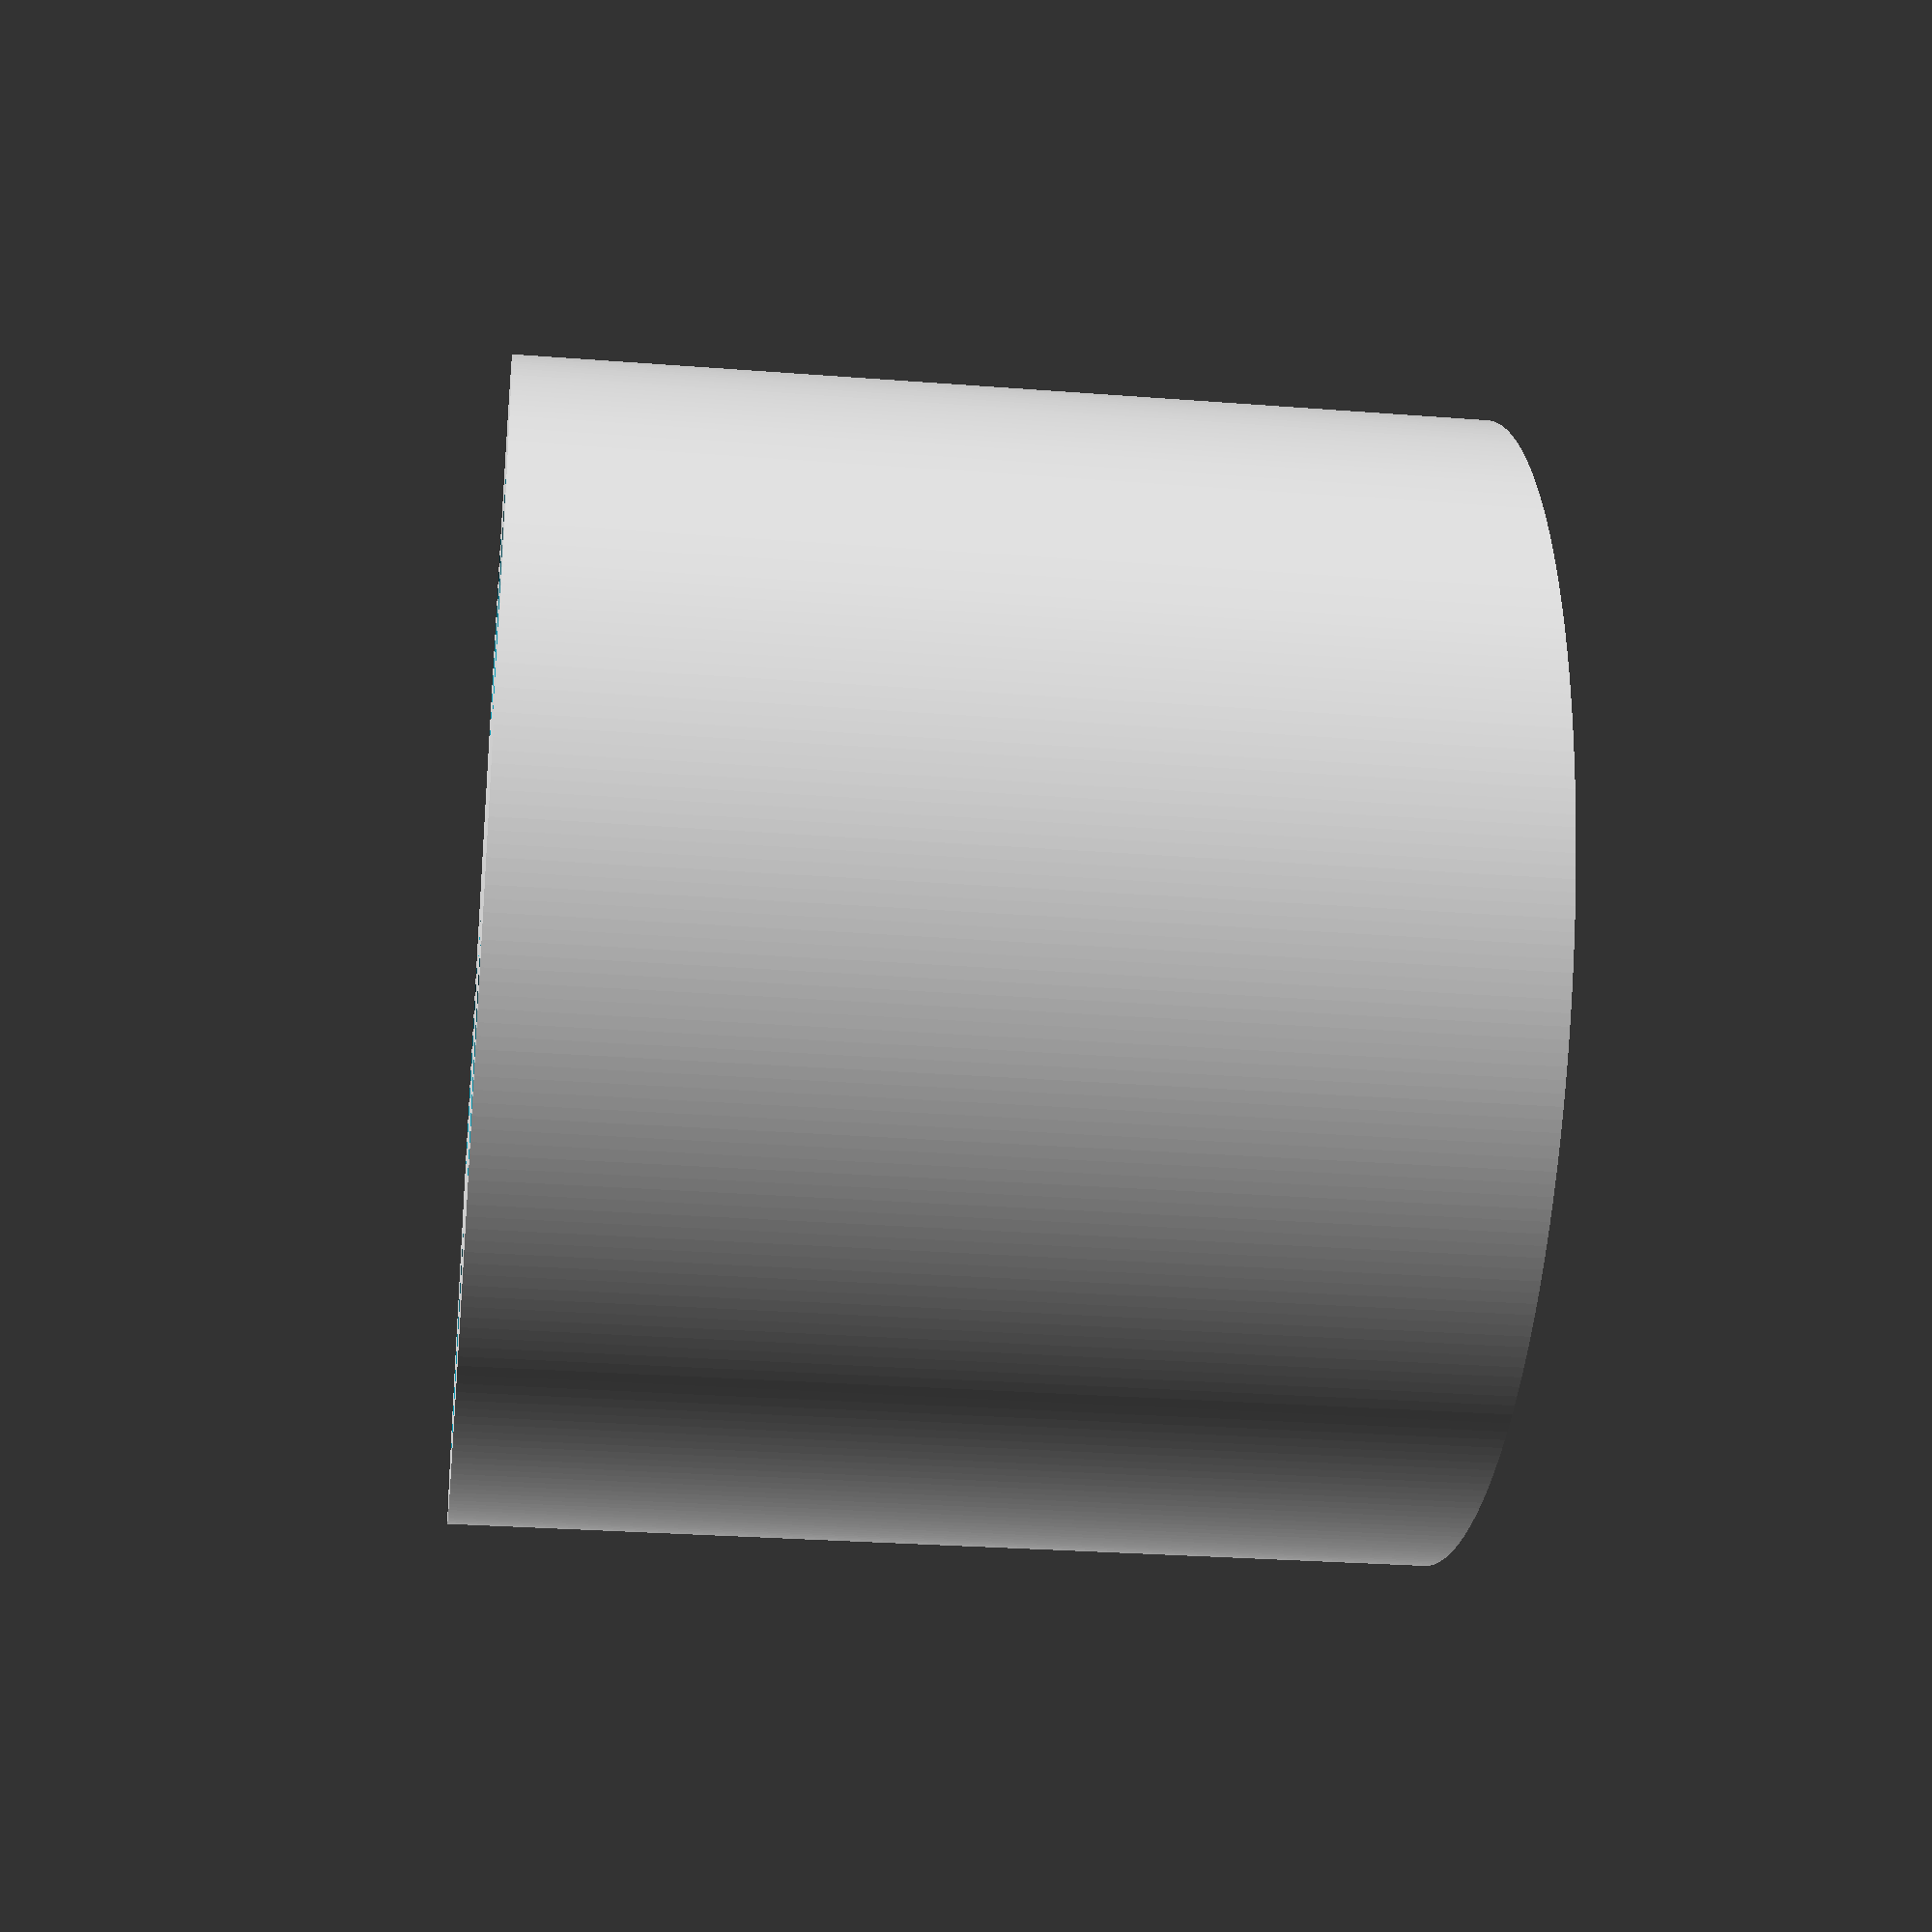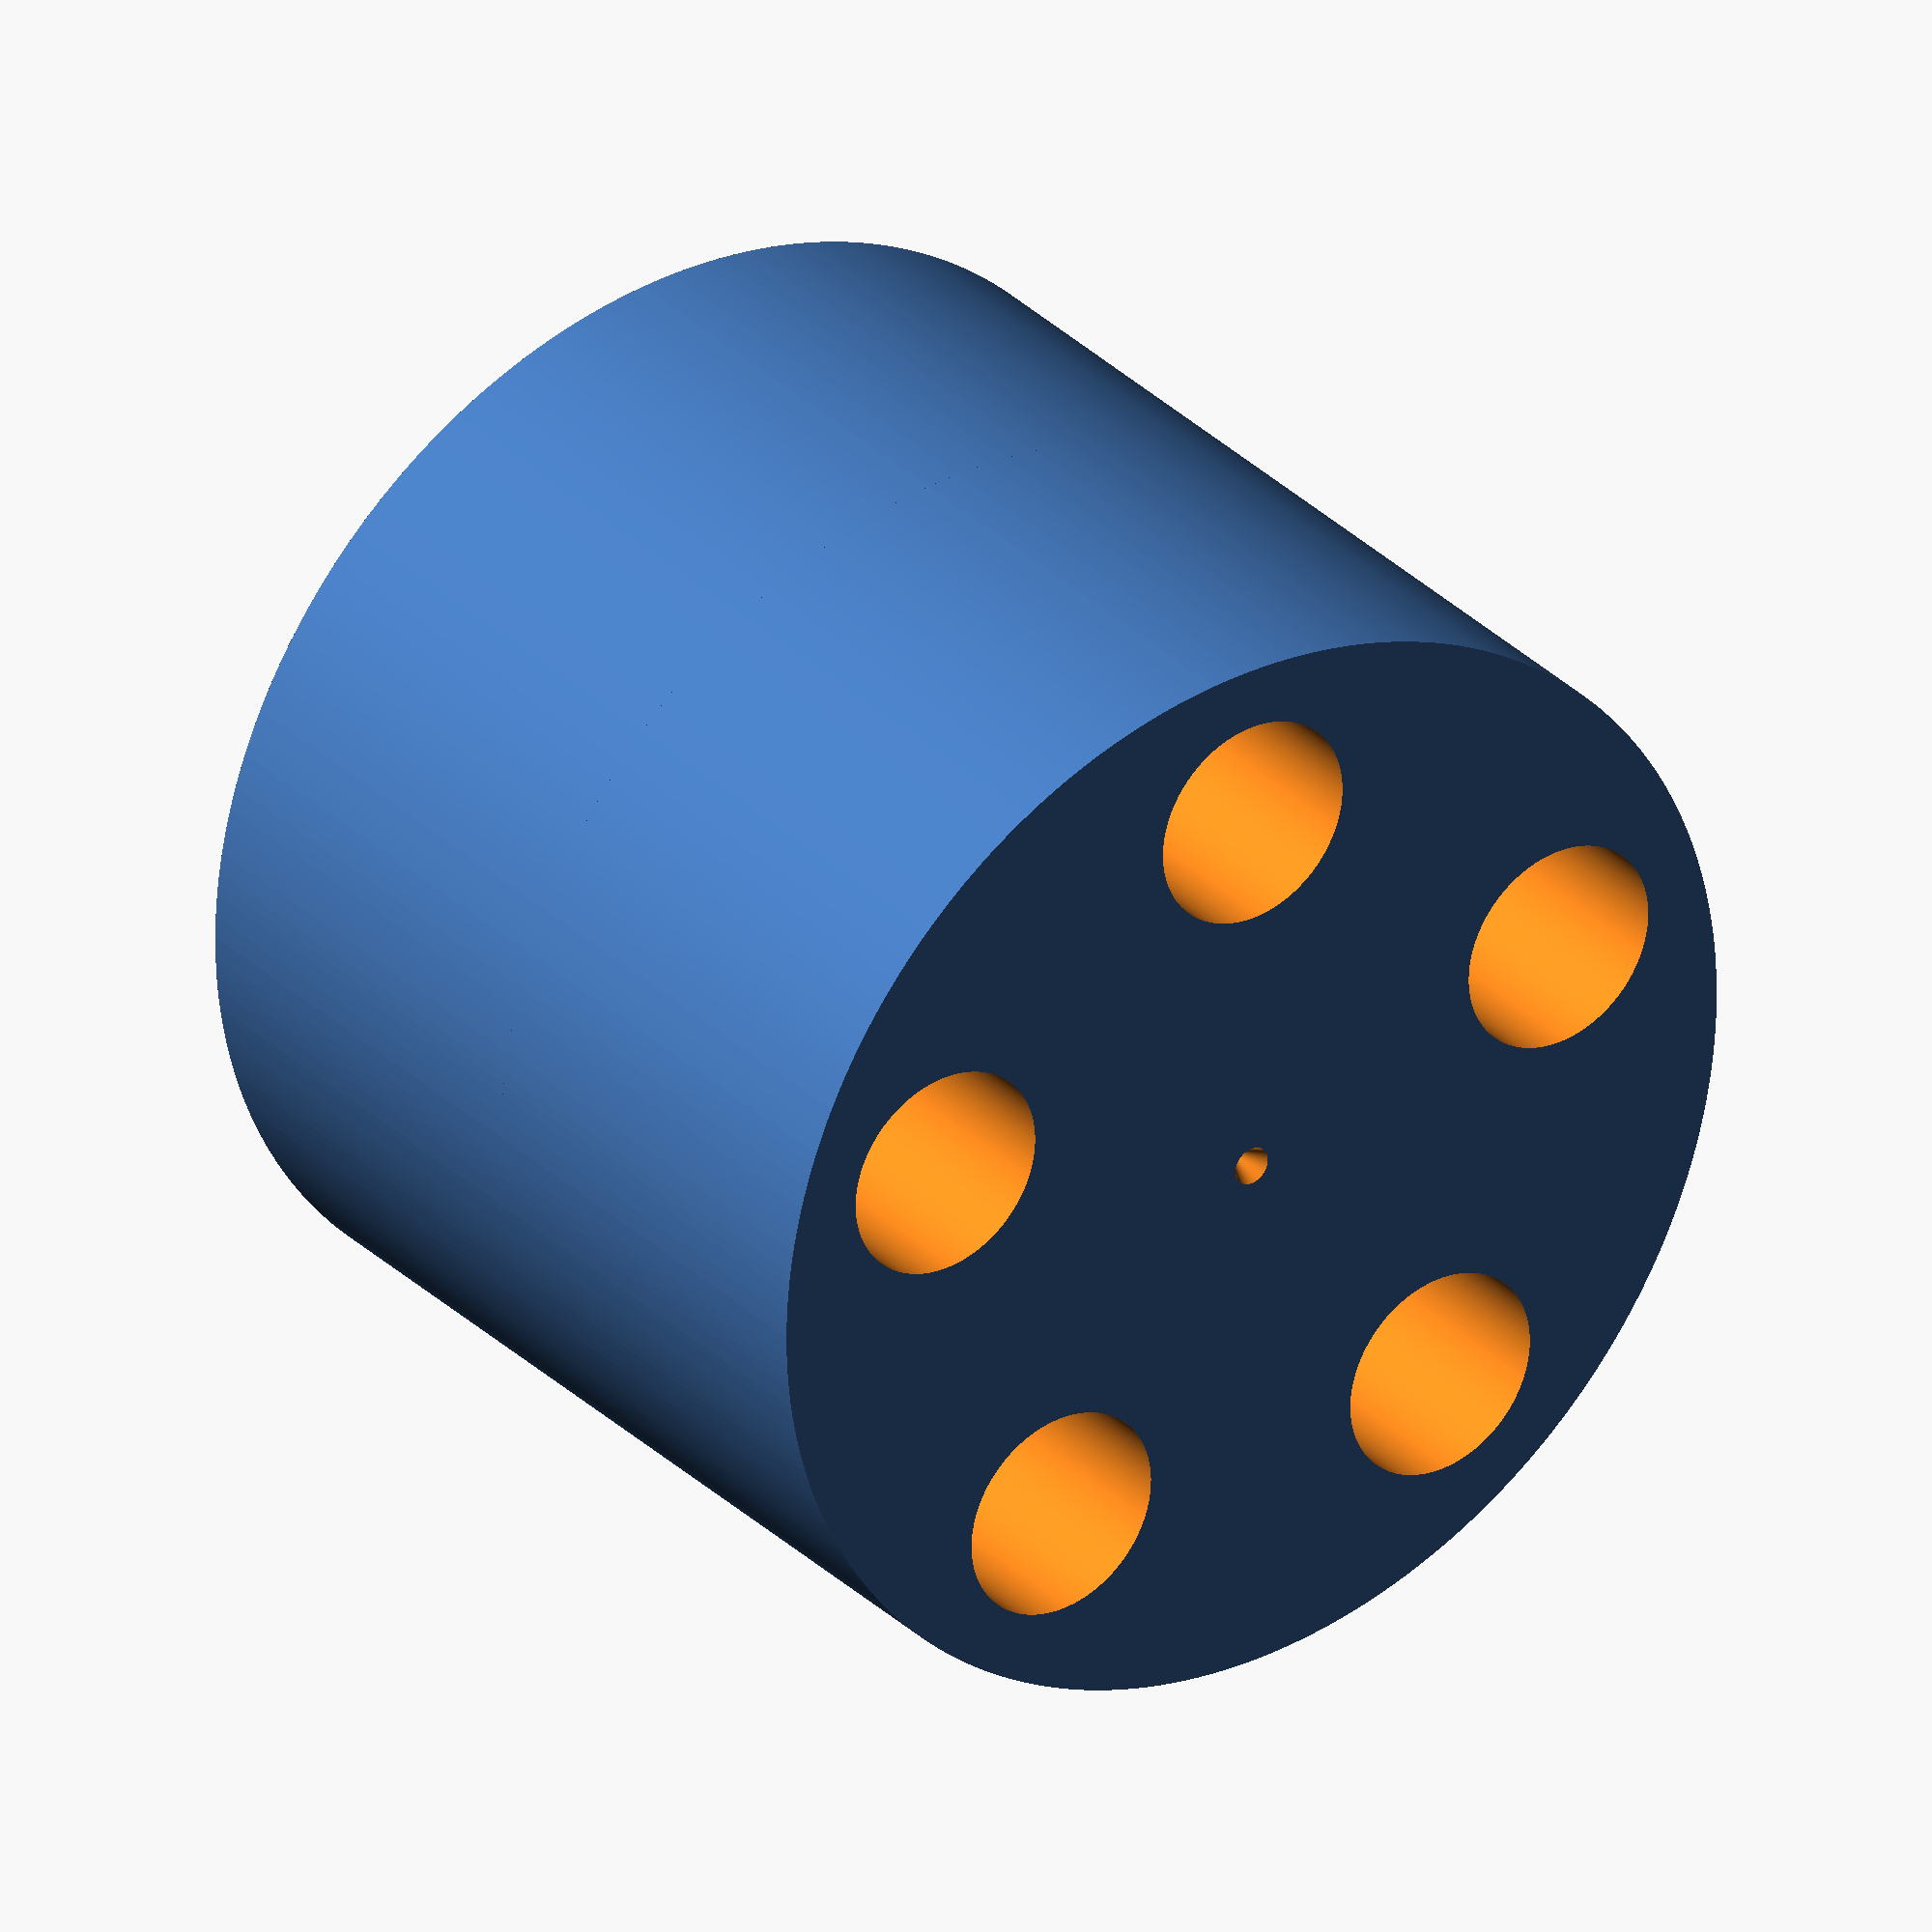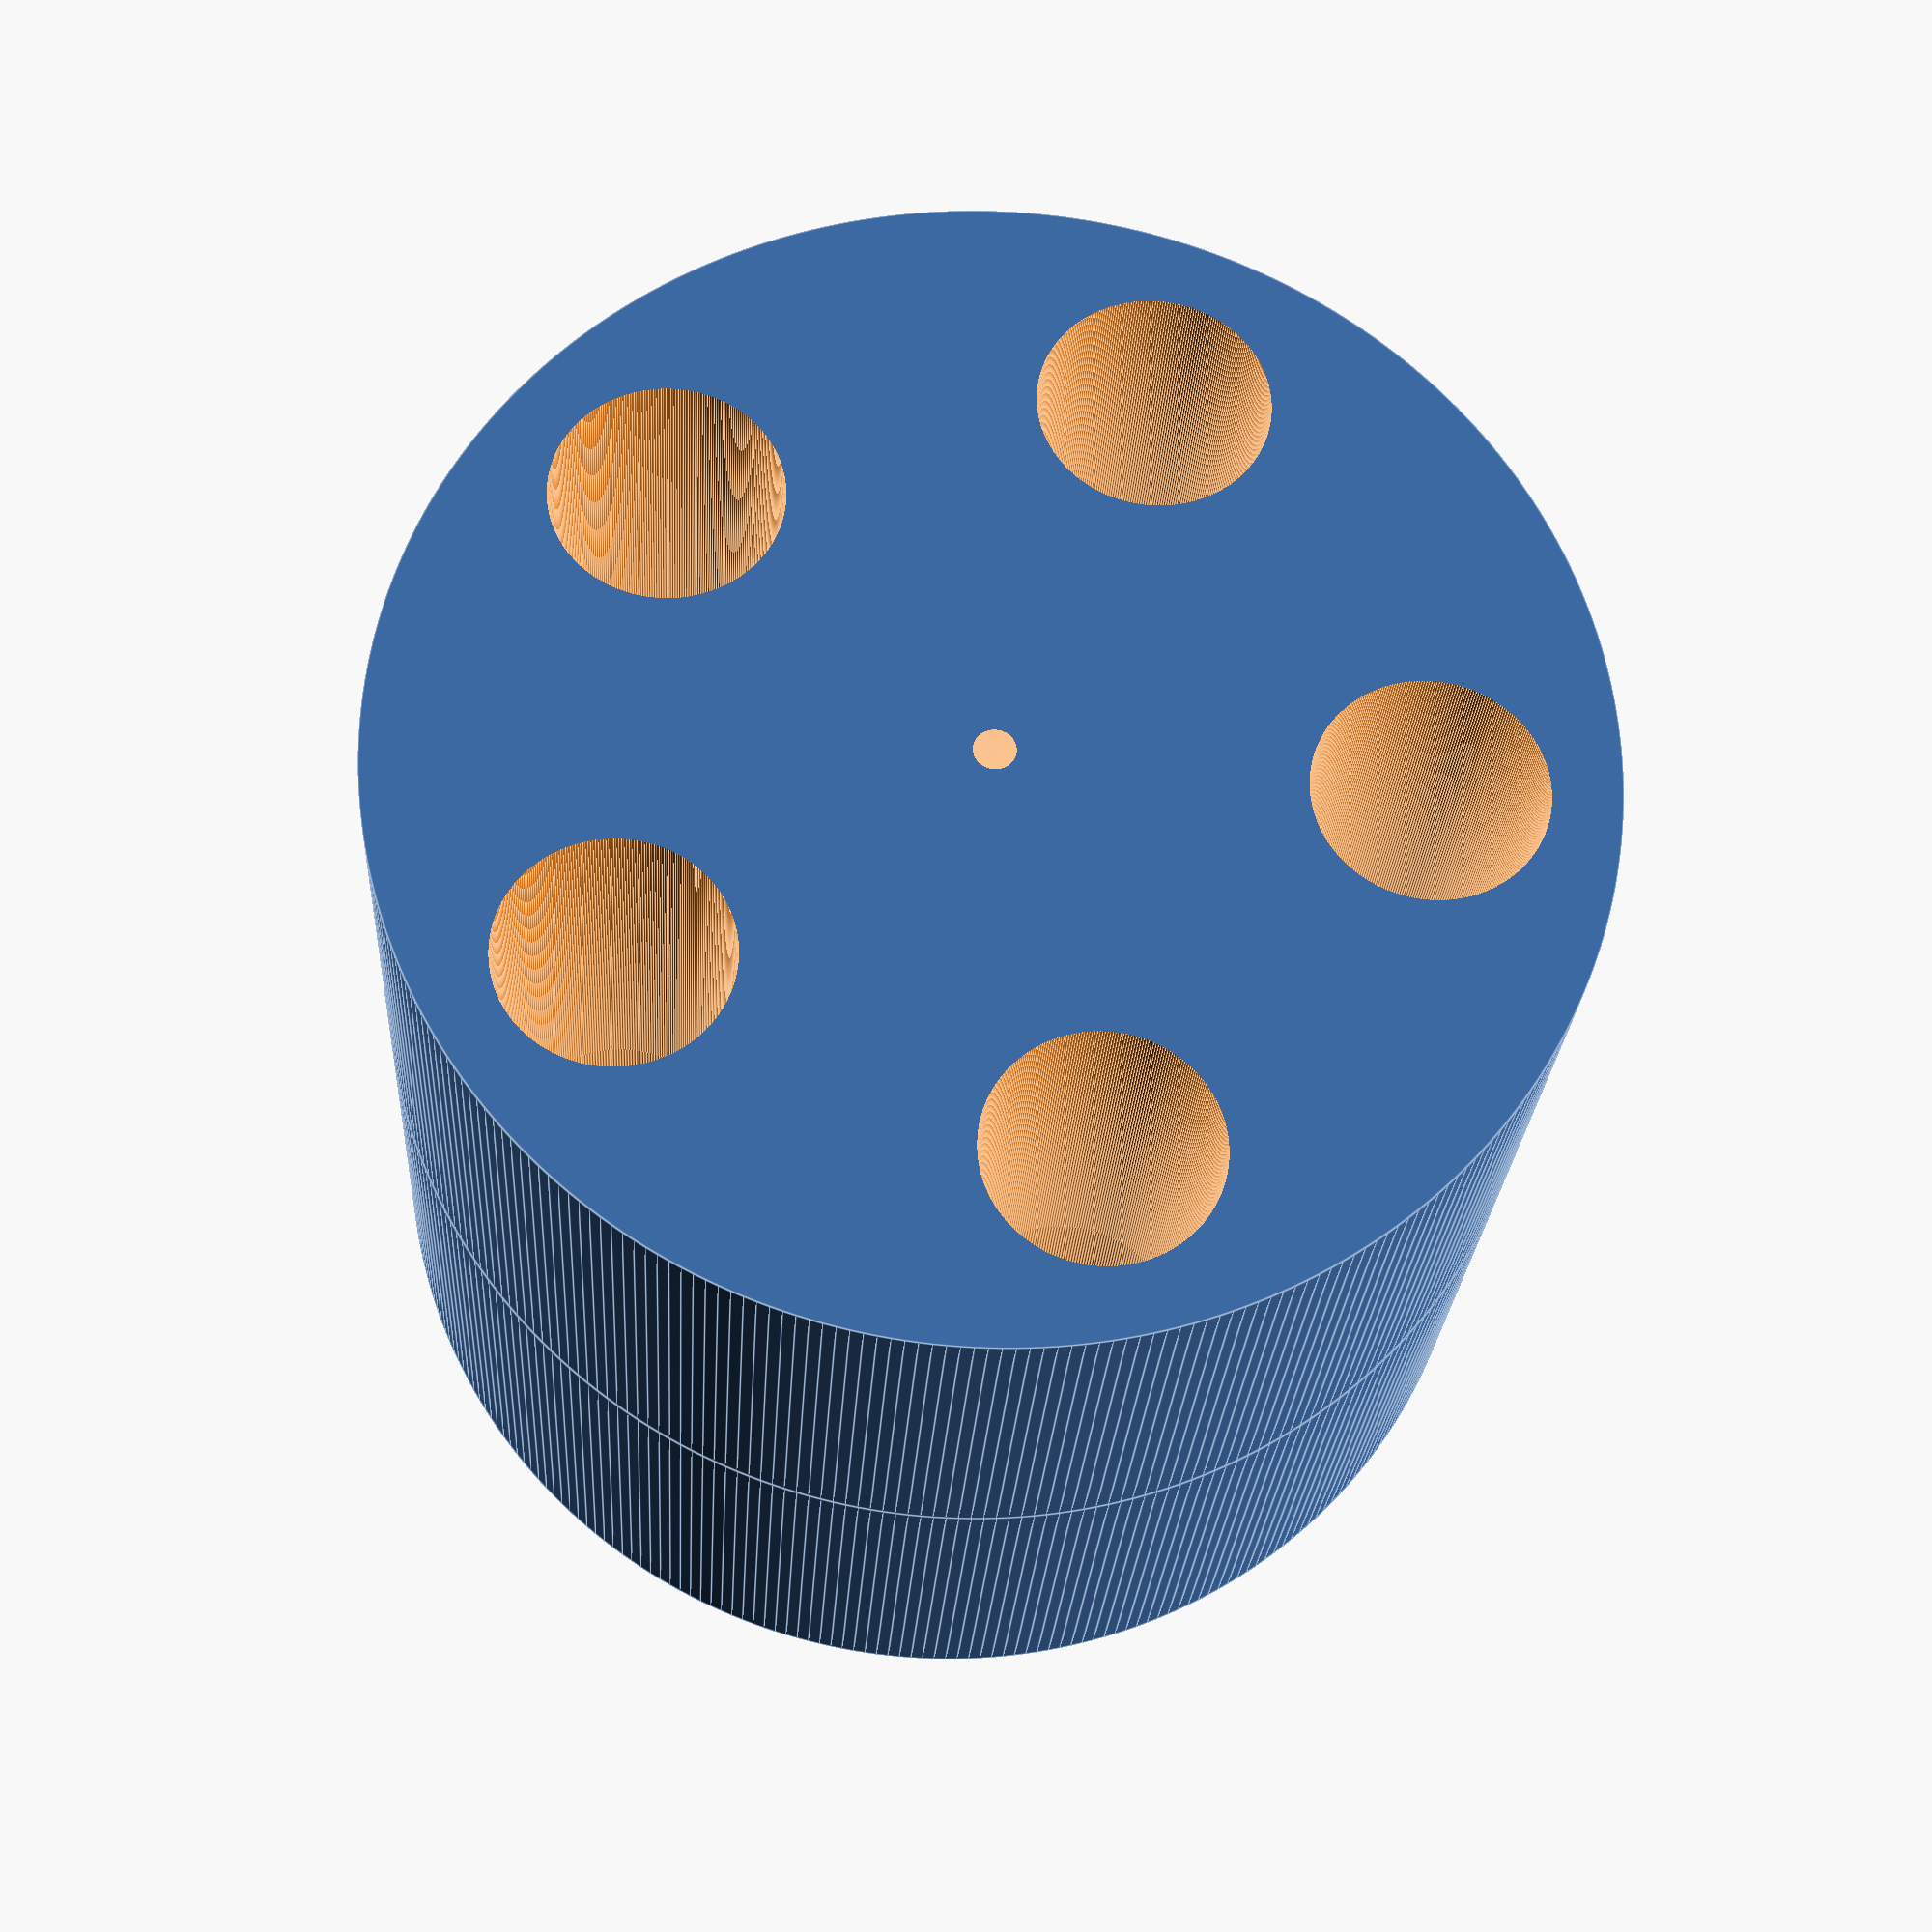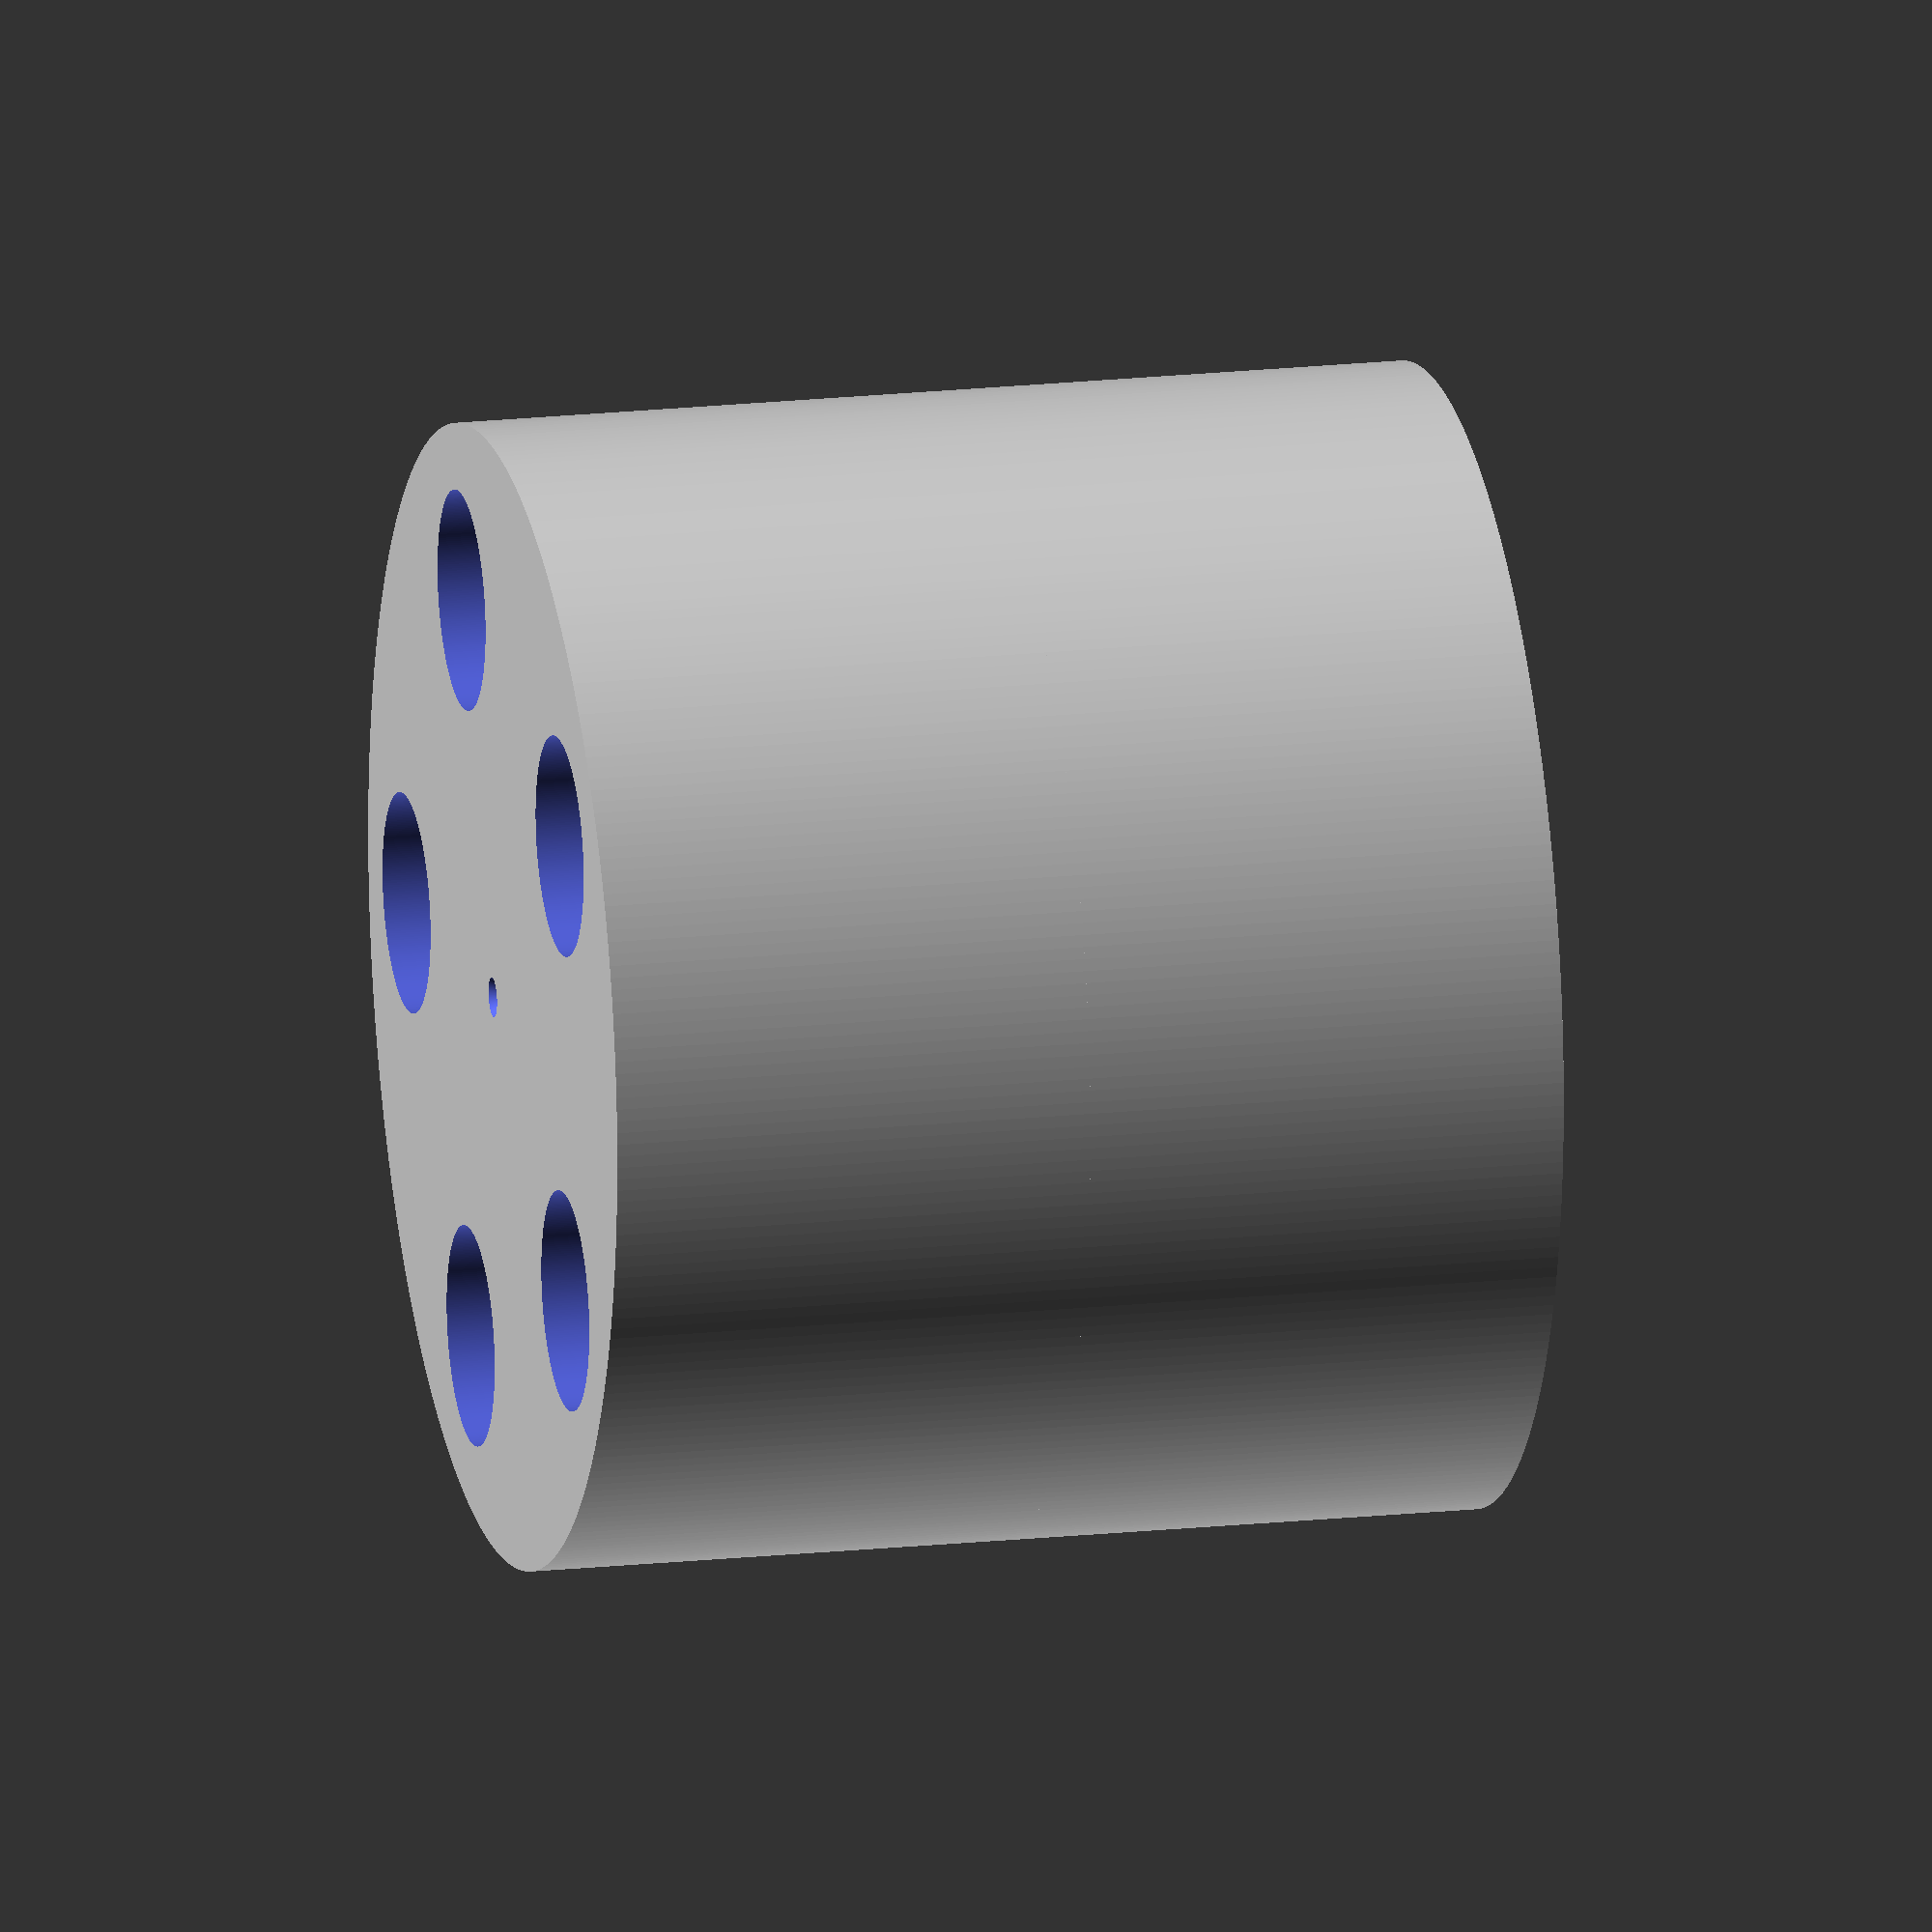
<openscad>
$fn=300;

hole_offset=19.75;
// as determined by measuging 4.5 from the edge of the plate:
// 62/2-13.5/2-4.5

difference() {
    cylinder(h=24,d=57);
    translate([0,0,-0.01]) cylinder(h=5, d=2); // center hole in case it needs to be lathed
    for( i = [0:360/5:360] ) {
        rotate([0,0,i]) translate([hole_offset,0,-1]) cylinder(d=12.5,h=50);
        // 12mm diameter, 
    }
}
rotate([0,0,0]) difference() {
    translate([0,0,24]) cylinder(h=24,d=57);
    translate([0,0,48-2-0.01]) cylinder(h=2+0.02, d1=0, d2=2); // center indicator in case it needs to be lathed
    for( i = [0:360/5:360] ) {
        rotate([0,0,i]) translate([hole_offset,0,-1]) cylinder(d=11,h=50);
        // M10, leave a little extra room so it doesn't bind
    }
}


module cap() {
    difference() {
        cylinder(h=.5,d=62);
        for( i = [0:360/5:360] ) {
            rotate([0,0,i]) translate([hole_offset,0,-1]) cylinder(d=13.5,h=50);
        }
    }
}

//translate([0,0,-1]) color("silver") cap();

// 4.5 from the edge
//bolts are M10
</openscad>
<views>
elev=28.1 azim=117.1 roll=83.3 proj=p view=solid
elev=149.3 azim=306.2 roll=216.1 proj=o view=wireframe
elev=24.0 azim=4.3 roll=356.9 proj=p view=edges
elev=342.7 azim=248.8 roll=77.5 proj=o view=wireframe
</views>
